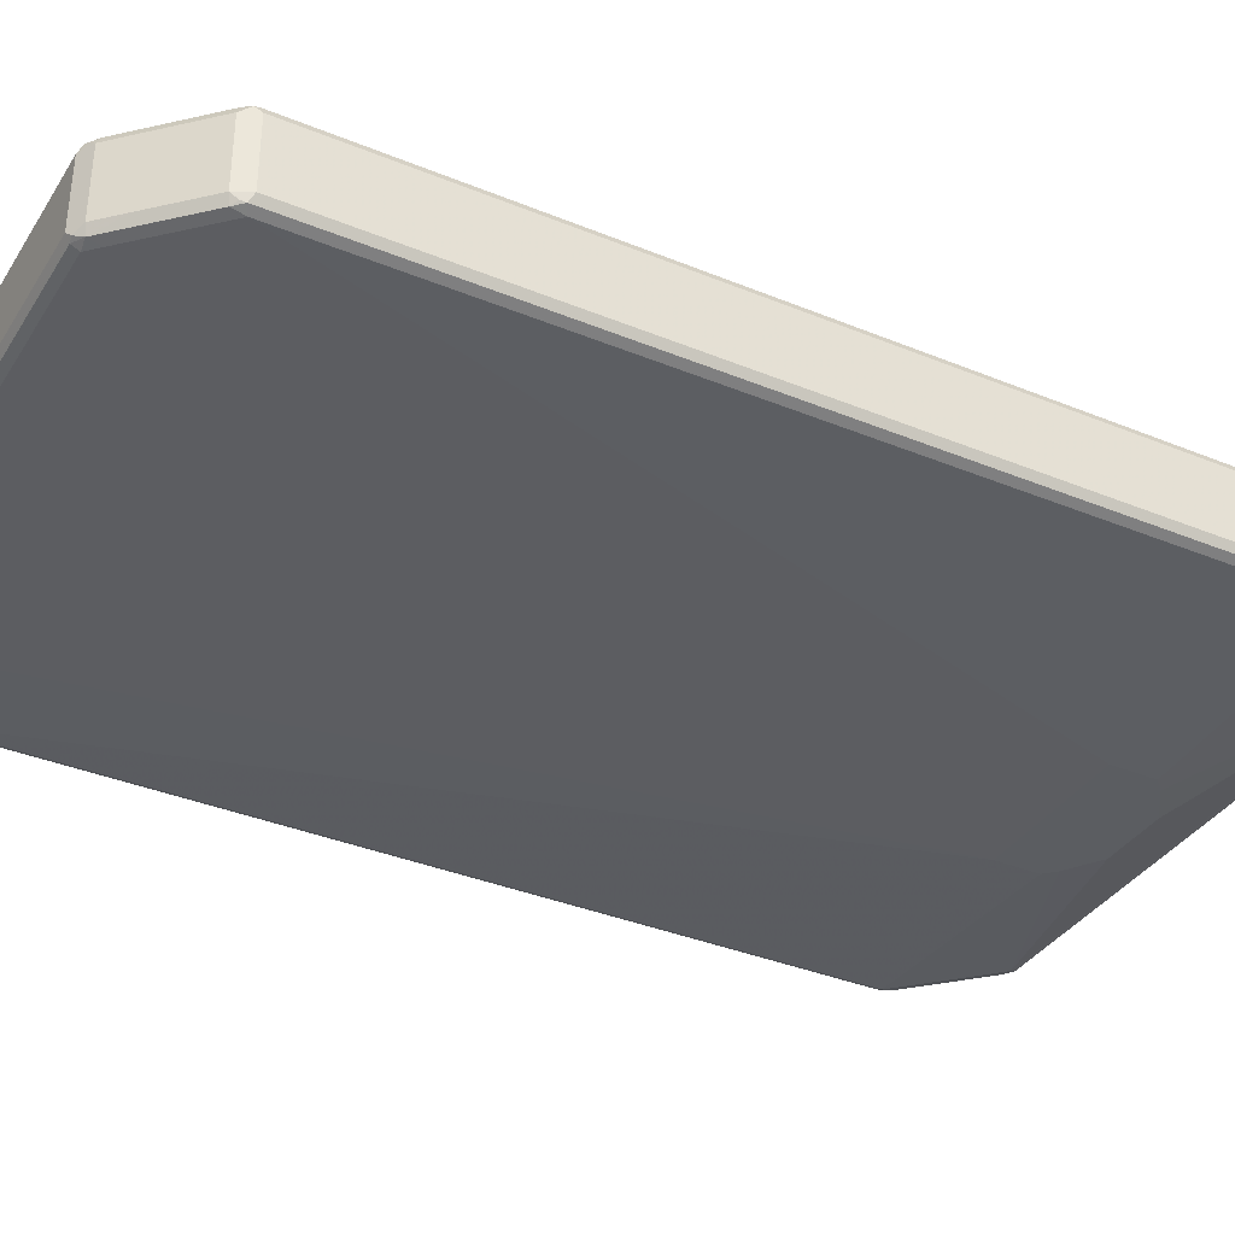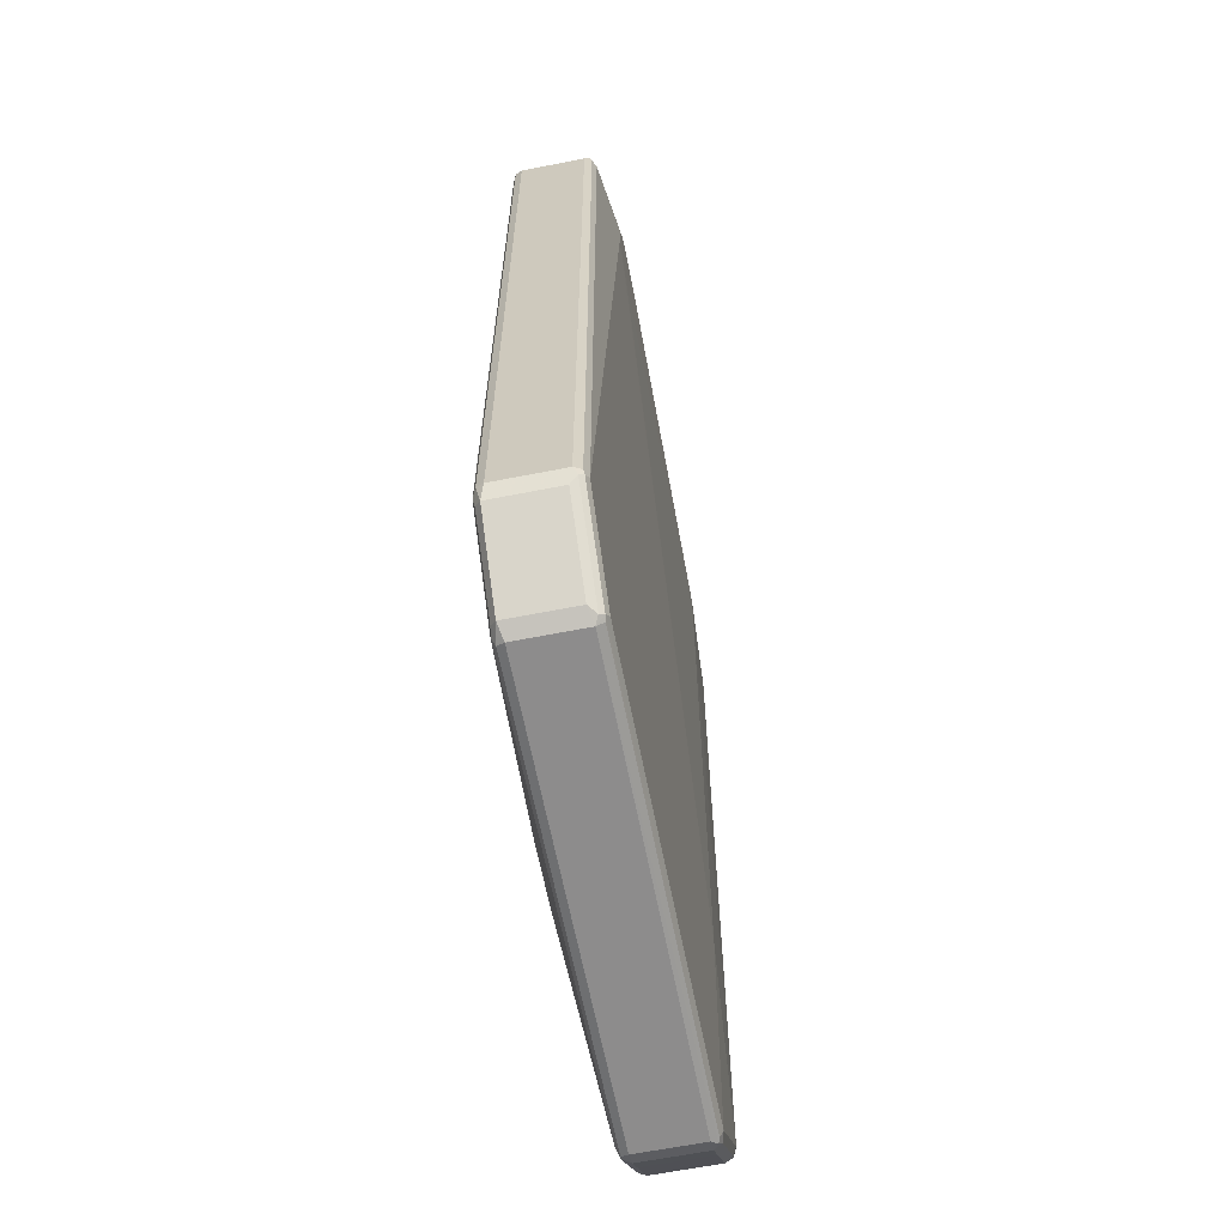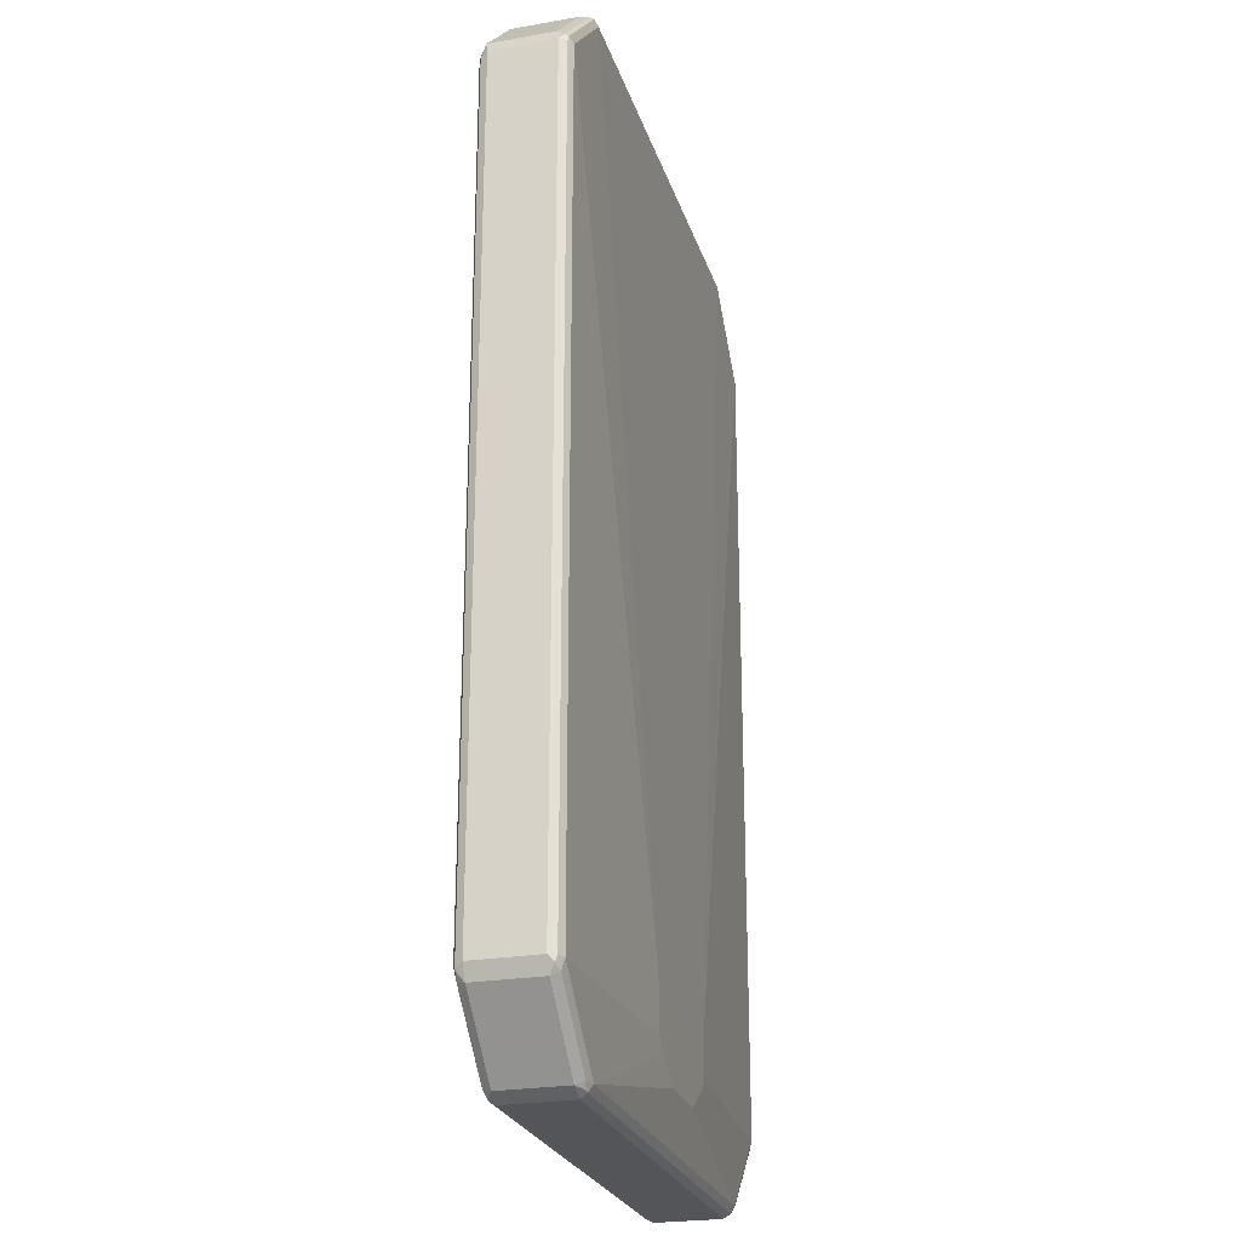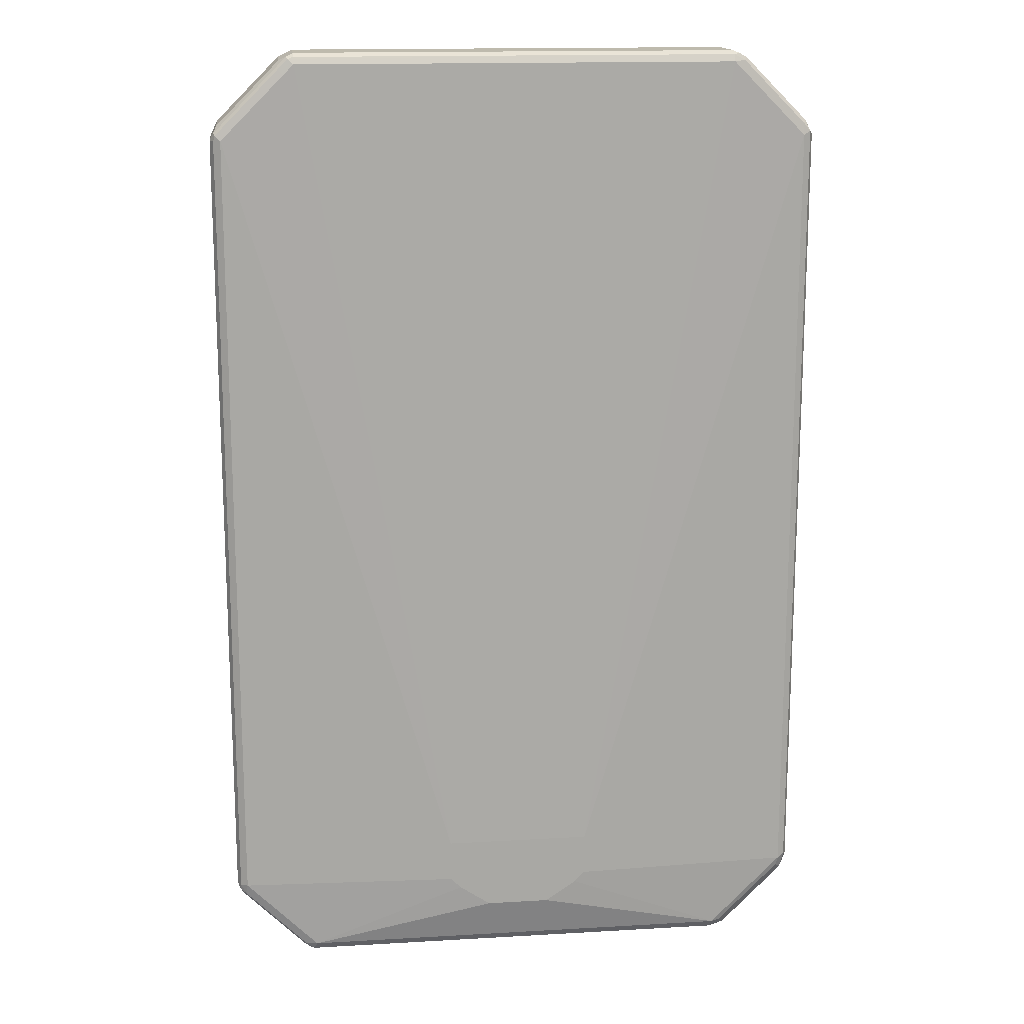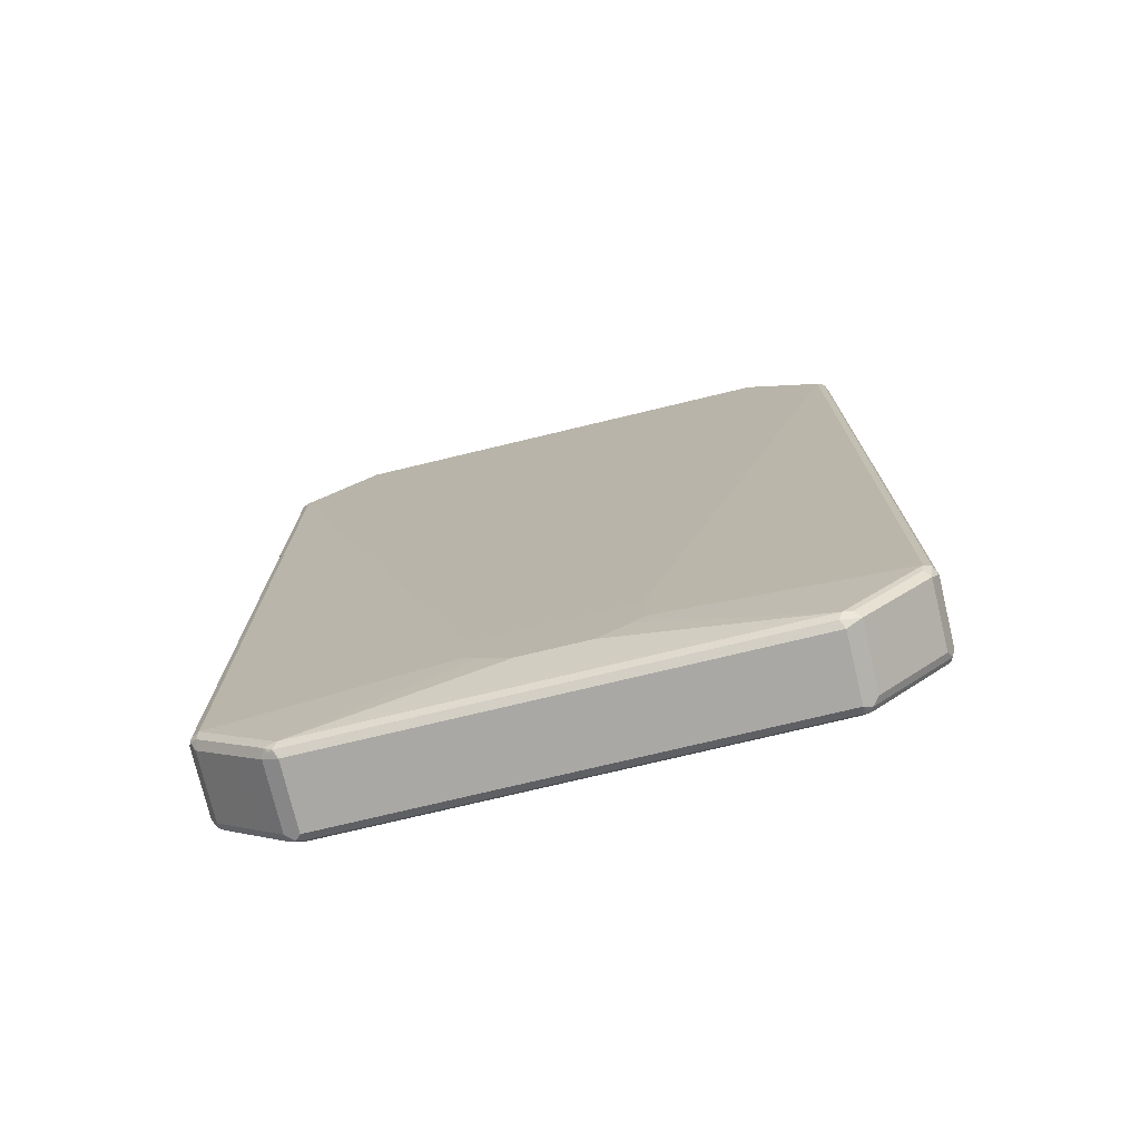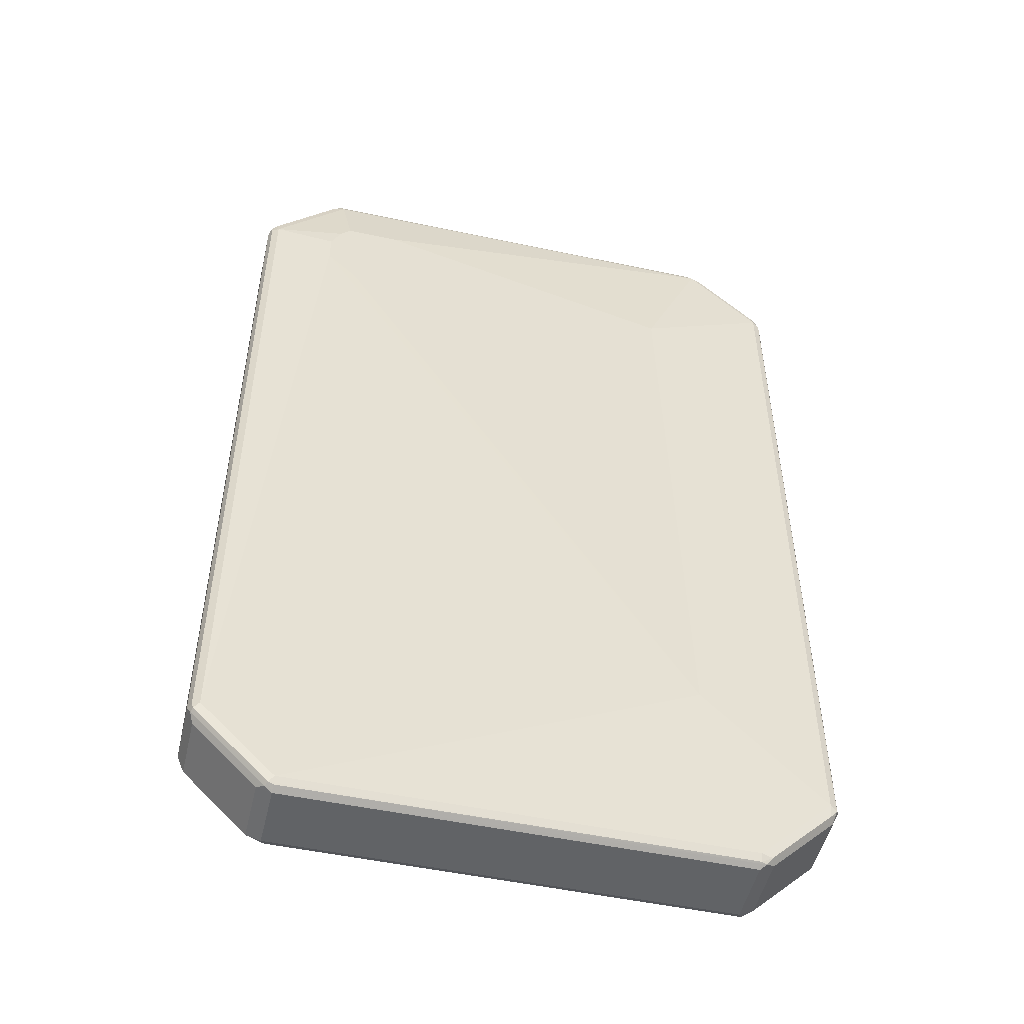
<metadata>
{"format":"obj","ext":"obj","renderer":"f3d","projection":"perspective","resolution":1024,"background":"white","views":[{"elev":-35.9,"azim":-118.4,"up":"+Z"},{"elev":-64.3,"azim":-78.8,"up":"+Y"},{"elev":-24.8,"azim":105.7,"up":"+Y"},{"elev":15.4,"azim":173.0,"up":"+Y"},{"elev":-75.2,"azim":-166.5,"up":"+Y"},{"elev":-50.8,"azim":-13.1,"up":"+Y"}]}
</metadata>
<code>
v -0.5584 -0.7316 -0.05775
v -0.5519 -0.7251 -0.07058
v -0.5455 -0.7572 -0.06417
v -0.5584 -0.7316 0.05775
v -0.5584 0.7316 -0.05775
v -0.539 -0.7316 -0.07701
v -0.5359 -0.7477 -0.07381
v -0.5519 0.738 -0.07058
v -0.5455 -0.7572 0.05134
v -0.4685 -0.8342 -0.06417
v -0.5519 -0.7444 0.06417
v -0.5519 -0.7316 0.07058
v -0.5584 0.7316 0.05775
v -0.5455 0.7572 -0.05775
v -0.1347 -0.7316 -0.09627
v -0.4236 -0.847 -0.07701
v -0.539 0.7316 -0.07701
v -0.4781 -0.8054 -0.07381
v -0.5486 0.7459 -0.06738
v -0.539 0.7532 -0.0722
v -0.4685 -0.8342 0.05134
v -0.4203 -0.8632 -0.07381
v -0.4299 -0.8727 -0.06417
v -0.5486 -0.7413 0.0722
v -0.5134 -0.7829 0.06417
v -0.539 -0.7316 0.07701
v -0.5519 0.7316 0.07058
v -0.5535 0.7413 0.06738
v -0.5455 0.7572 0.05775
v -0.4685 0.8342 -0.05775
v -0.1154 -0.7508 -0.09627
v -0.1347 -0.6546 -0.09627
v -0.4042 -0.8663 -0.07701
v -0.4236 0.847 -0.07701
v -0.4236 0.8687 -0.0722
v -0.4299 -0.8727 0.05134
v -0.4171 -0.8791 0.06417
v -0.3979 -0.8791 -0.07058
v -0.4139 -0.876 -0.06738
v -0.4042 -0.8857 -0.05775
v -0.4332 -0.8567 0.0722
v -0.4236 -0.847 0.07701
v 0.3177 -0.5294 0.09145
v -0.4236 0.6353 0.09627
v -0.539 0.7316 0.07701
v -0.5414 0.7508 0.0722
v -0.4685 0.8342 0.05775
v -0.4299 0.8727 -0.05775
v -0.05772 -0.7893 -0.09627
v 0.1347 -0.6546 -0.09627
v -0.4042 0.8663 -0.07701
v 0.4042 -0.8663 -0.07701
v -0.4139 0.8808 -0.06738
v -0.4042 0.8791 -0.07058
v -0.4042 -0.8857 0.05775
v -0.4139 -0.876 0.0722
v 0.4107 -0.8791 -0.07058
v 0.4042 -0.8857 -0.05775
v -0.4042 -0.8663 0.07701
v 0.4042 -0.8663 0.07701
v 0.4236 -0.847 0.07701
v 0.539 -0.7316 0.07701
v 0.2888 0.5776 0.09627
v -0.3658 0.5776 0.09627
v -0.4236 0.6931 0.09627
v -0.4042 0.7316 0.09627
v -0.4236 0.847 0.07701
v -0.426 0.8663 0.0722
v -0.4299 0.8727 0.05775
v 0.05772 -0.7893 -0.09627
v 0.1347 -0.7316 -0.09627
v 0.4042 0.8663 -0.07701
v 0.4236 0.847 -0.07701
v 0.539 0.7316 -0.07701
v 0.4139 0.876 -0.0722
v 0.4236 -0.847 -0.07701
v 0.426 -0.8663 -0.0722
v 0.1154 -0.7508 -0.09627
v -0.4042 0.8857 0.05775
v -0.4042 0.8857 -0.05775
v 0.4042 0.8857 -0.05775
v 0.4042 0.8791 -0.07058
v 0.4042 -0.8857 0.05775
v 0.4139 -0.8808 0.06738
v -0.4042 -0.8791 0.07058
v 0.4042 -0.8791 0.07058
v 0.4188 -0.876 -0.06738
v 0.4299 -0.8727 -0.05775
v 0.4236 -0.8687 0.0722
v 0.539 -0.7532 0.0722
v 0.5519 -0.738 0.07058
v 0.539 0.7316 0.07701
v 0.2888 0.5968 0.09627
v -0.385 0.7508 0.09627
v -0.4042 0.8663 0.07701
v -0.4107 0.8791 0.07058
v -0.4188 0.876 0.06738
v 0.539 -0.7316 -0.07701
v 0.4332 0.8567 -0.0722
v 0.5486 0.7413 -0.0722
v 0.5519 0.7316 -0.07058
v 0.4171 0.8791 -0.06417
v 0.4685 -0.8342 -0.05775
v 0.5414 -0.7508 -0.0722
v 0.4042 0.8857 0.05775
v 0.4299 0.8727 -0.05134
v 0.4299 -0.8727 0.05775
v 0.4685 -0.8342 0.05775
v 0.5455 -0.7572 0.05775
v 0.5486 -0.7459 0.06738
v 0.5584 -0.7316 0.05775
v 0.5519 0.7251 0.07058
v 0.5359 0.7477 0.07381
v 0.4236 0.847 0.07701
v 0.4042 0.8663 0.07701
v -0.2888 0.7508 0.09627
v 0.3979 0.8791 0.07058
v 0.5519 -0.7316 -0.07058
v 0.5134 0.7829 -0.06417
v 0.5519 0.7444 -0.06417
v 0.5584 0.7316 -0.05775
v 0.4685 0.8342 -0.05134
v 0.5455 -0.7572 -0.05775
v 0.5535 -0.7413 -0.06738
v 0.4139 0.876 0.06738
v 0.4299 0.8727 0.06417
v 0.5584 -0.7316 -0.05775
v 0.5584 0.7316 0.05775
v 0.5455 0.7572 0.06417
v 0.4781 0.8054 0.07381
v 0.4203 0.8632 0.07381
v 0.5455 0.7572 -0.05134
v 0.4685 0.8342 0.06417
f 1 2 3
f 1 3 9
f 1 9 11
f 1 11 4
f 1 4 13
f 1 13 5
f 1 5 8
f 1 8 2
f 2 6 7
f 2 7 3
f 2 8 17
f 2 17 6
f 3 7 18
f 3 18 10
f 3 10 21
f 3 21 9
f 4 11 12
f 4 12 27
f 4 27 13
f 5 13 29
f 5 29 14
f 5 14 8
f 6 15 31
f 6 31 16
f 6 16 18
f 6 18 7
f 6 17 32
f 6 32 15
f 8 14 19
f 8 19 20
f 8 20 17
f 9 21 25
f 9 25 11
f 10 22 23
f 10 23 36
f 10 36 21
f 10 18 22
f 11 24 12
f 11 25 41
f 11 41 24
f 12 24 26
f 12 26 45
f 12 45 27
f 13 27 28
f 13 28 29
f 14 20 19
f 14 29 47
f 14 47 30
f 14 30 35
f 14 35 20
f 15 32 50
f 15 50 71
f 15 71 78
f 15 78 70
f 15 70 49
f 15 49 31
f 16 33 22
f 16 22 18
f 16 31 33
f 17 20 35
f 17 35 34
f 17 34 32
f 21 36 37
f 21 37 25
f 22 33 38
f 22 38 39
f 22 39 23
f 23 39 40
f 23 40 55
f 23 55 36
f 24 41 42
f 24 42 26
f 25 37 41
f 26 42 43
f 26 43 44
f 26 44 65
f 26 65 45
f 27 45 46
f 27 46 28
f 28 46 29
f 29 46 68
f 29 68 47
f 30 47 69
f 30 69 48
f 30 48 35
f 31 49 33
f 32 34 51
f 32 51 72
f 32 72 50
f 33 52 57
f 33 57 38
f 33 49 70
f 33 70 52
f 34 35 51
f 35 48 53
f 35 53 54
f 35 54 51
f 36 55 37
f 37 55 56
f 37 56 41
f 38 57 58
f 38 58 40
f 38 40 39
f 40 58 83
f 40 83 55
f 41 56 59
f 41 59 42
f 42 59 43
f 43 59 60
f 43 60 61
f 43 61 62
f 43 62 63
f 43 63 64
f 43 64 44
f 44 64 63
f 44 63 93
f 44 93 116
f 44 116 94
f 44 94 66
f 44 66 65
f 45 65 66
f 45 66 94
f 45 94 67
f 45 67 68
f 45 68 46
f 47 68 69
f 48 69 53
f 50 72 73
f 50 73 74
f 50 74 98
f 50 98 71
f 51 54 75
f 51 75 72
f 52 76 77
f 52 77 57
f 52 70 78
f 52 78 76
f 53 79 80
f 53 80 81
f 53 81 82
f 53 82 54
f 53 69 79
f 54 82 75
f 55 83 84
f 55 84 85
f 55 85 56
f 56 85 86
f 56 86 60
f 56 60 59
f 57 87 58
f 57 77 87
f 58 84 83
f 58 87 88
f 58 88 84
f 60 86 89
f 60 89 61
f 61 89 90
f 61 90 62
f 62 90 91
f 62 91 112
f 62 112 92
f 62 92 93
f 62 93 63
f 67 95 68
f 67 94 95
f 68 95 96
f 68 96 97
f 68 97 69
f 69 97 79
f 71 98 76
f 71 76 78
f 72 75 99
f 72 99 73
f 73 99 100
f 73 100 74
f 74 100 101
f 74 101 118
f 74 118 98
f 75 82 81
f 75 81 102
f 75 102 99
f 76 98 104
f 76 104 77
f 77 103 88
f 77 88 87
f 77 104 123
f 77 123 103
f 79 97 96
f 79 96 117
f 79 117 105
f 79 105 81
f 79 81 80
f 81 105 126
f 81 126 106
f 81 106 102
f 84 86 85
f 84 88 107
f 84 107 89
f 84 89 86
f 88 103 108
f 88 108 107
f 89 107 108
f 89 108 109
f 89 109 90
f 90 109 110
f 90 110 91
f 91 110 109
f 91 109 111
f 91 111 128
f 91 128 112
f 92 112 113
f 92 113 130
f 92 130 114
f 92 114 93
f 93 114 115
f 93 115 116
f 94 116 115
f 94 115 95
f 95 115 117
f 95 117 96
f 98 118 104
f 99 102 119
f 99 119 120
f 99 120 100
f 100 120 101
f 101 120 121
f 101 121 127
f 101 127 118
f 102 106 122
f 102 122 119
f 103 123 109
f 103 109 108
f 104 118 124
f 104 124 123
f 105 117 125
f 105 125 126
f 106 126 133
f 106 133 122
f 109 123 127
f 109 127 111
f 111 127 121
f 111 121 128
f 112 128 129
f 112 129 113
f 113 129 133
f 113 133 130
f 114 130 131
f 114 131 115
f 115 131 117
f 117 131 125
f 118 127 124
f 119 122 132
f 119 132 120
f 120 132 129
f 120 129 128
f 120 128 121
f 122 133 129
f 122 129 132
f 123 124 127
f 125 131 126
f 126 131 133
f 130 133 131

</code>
